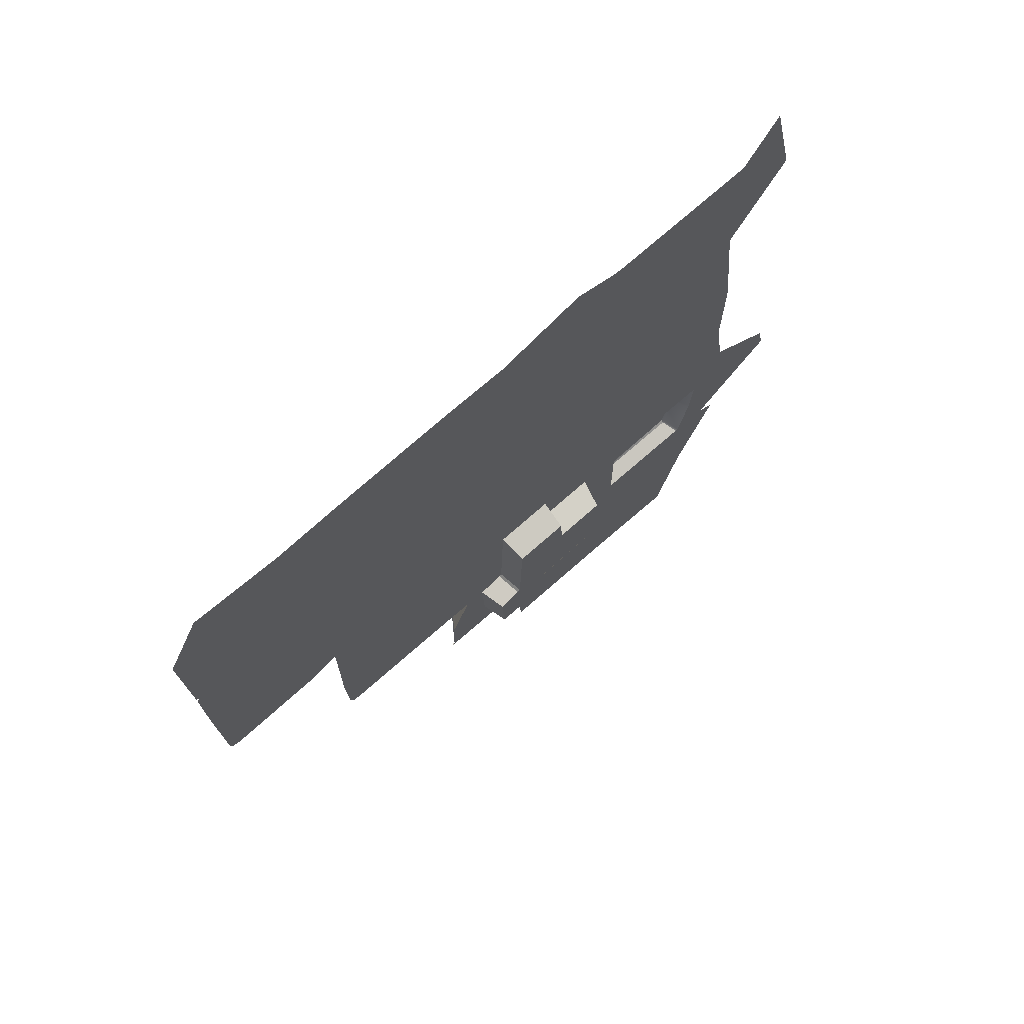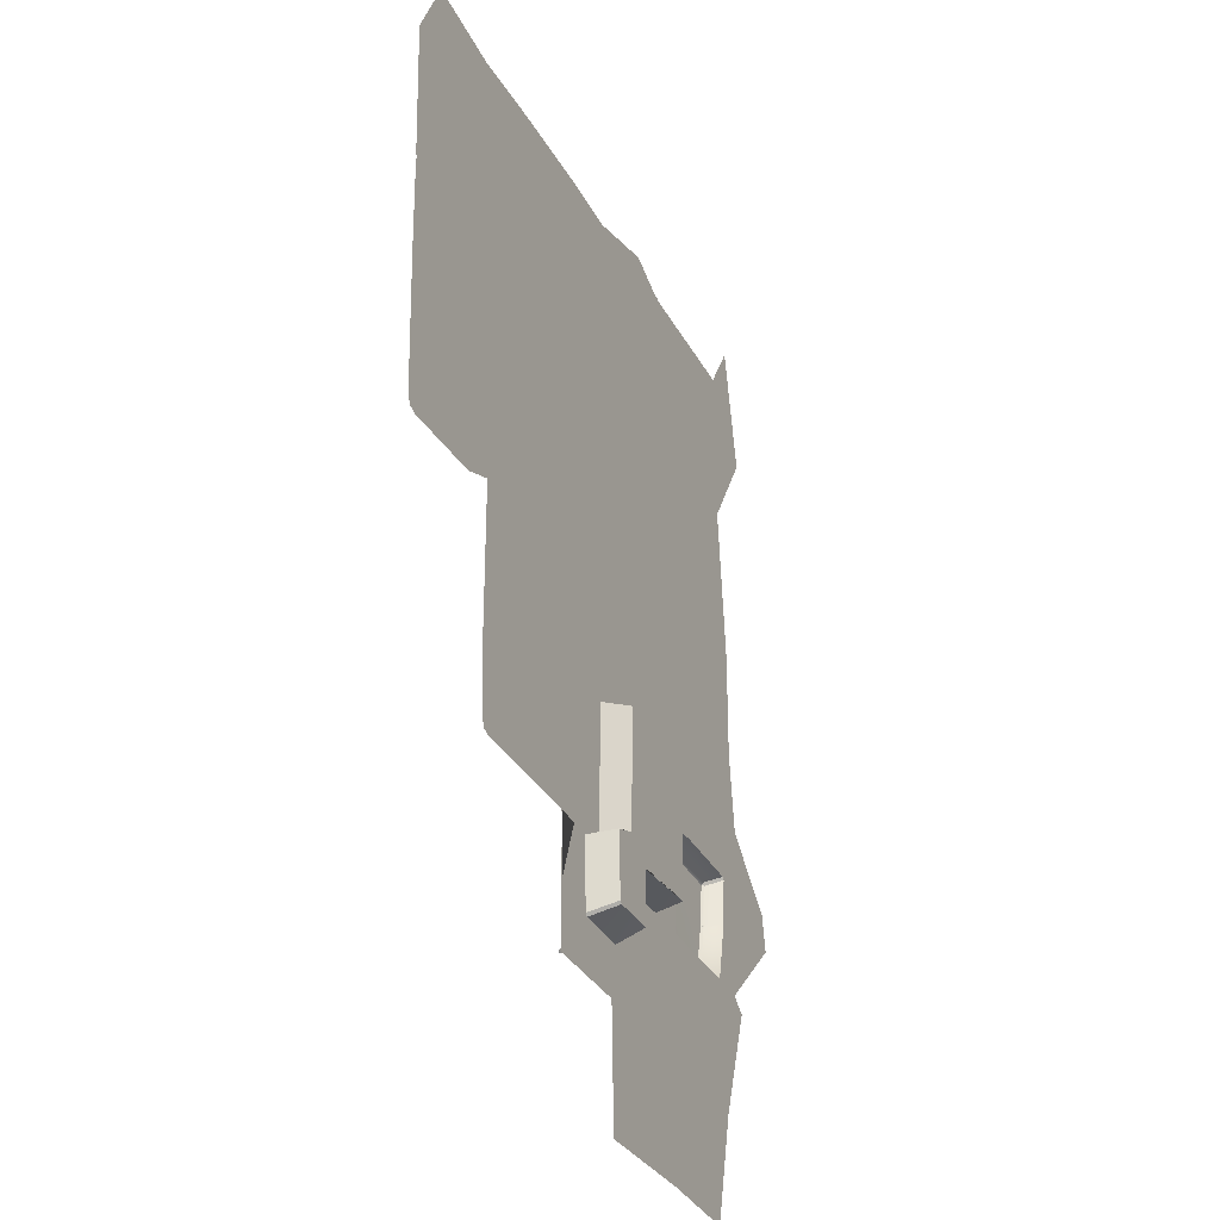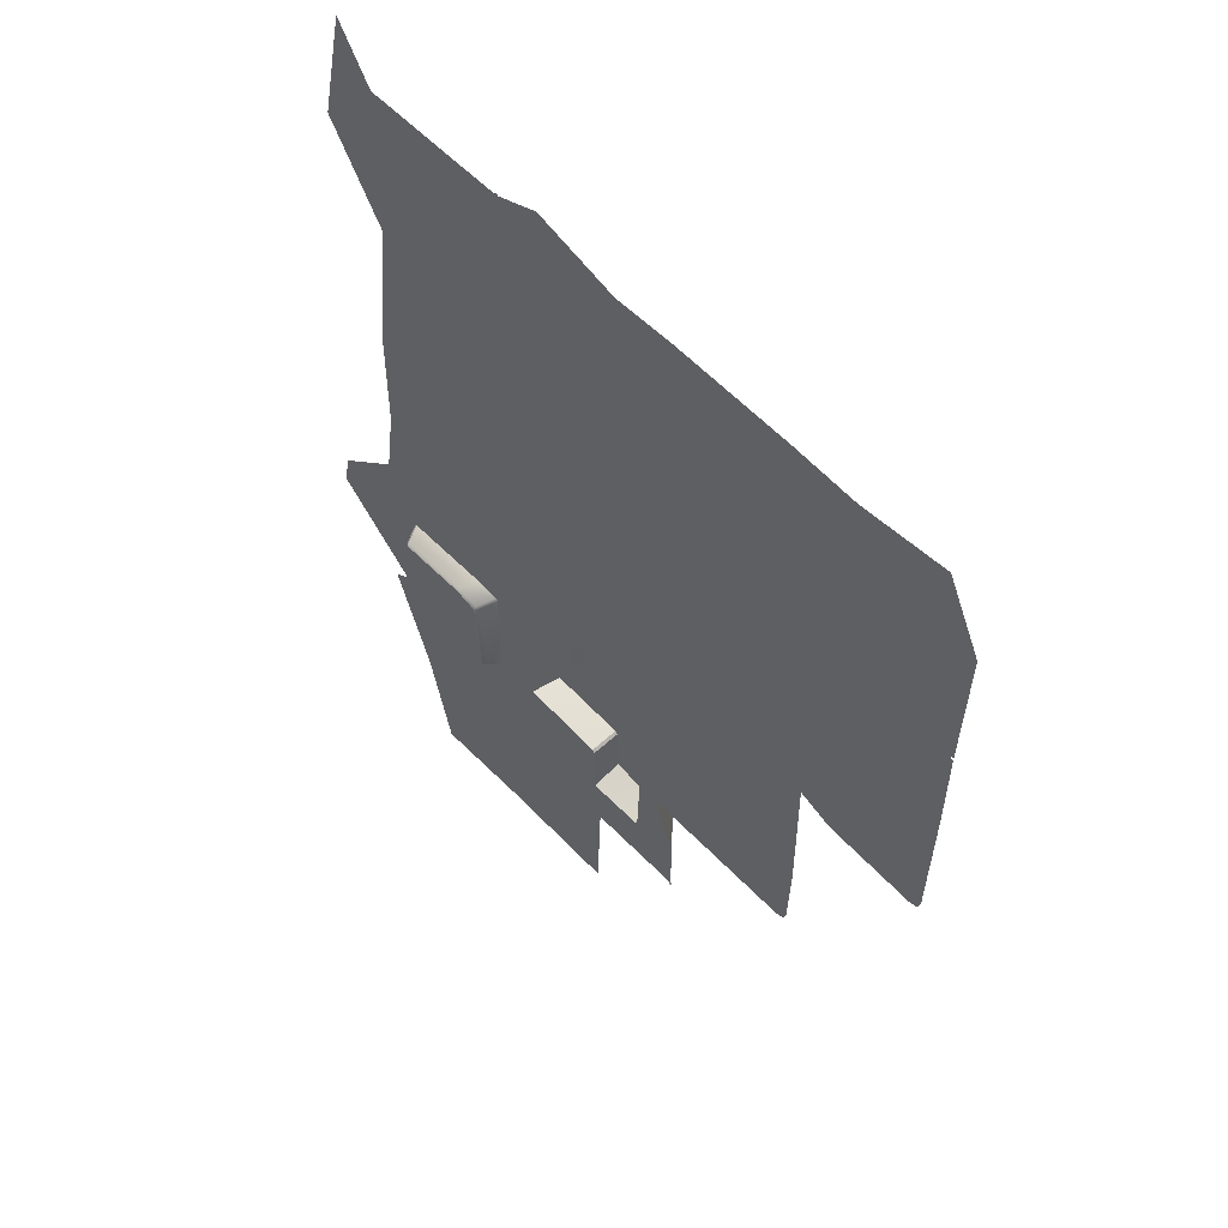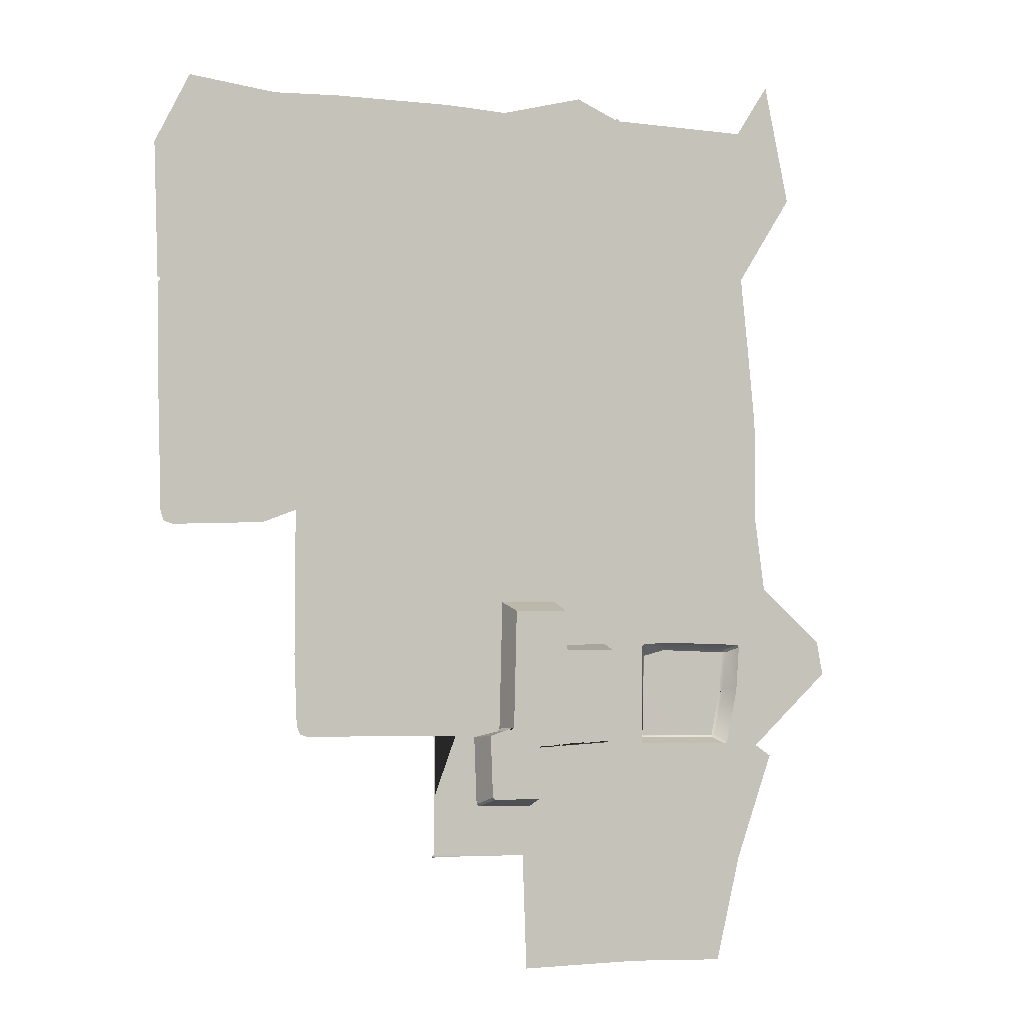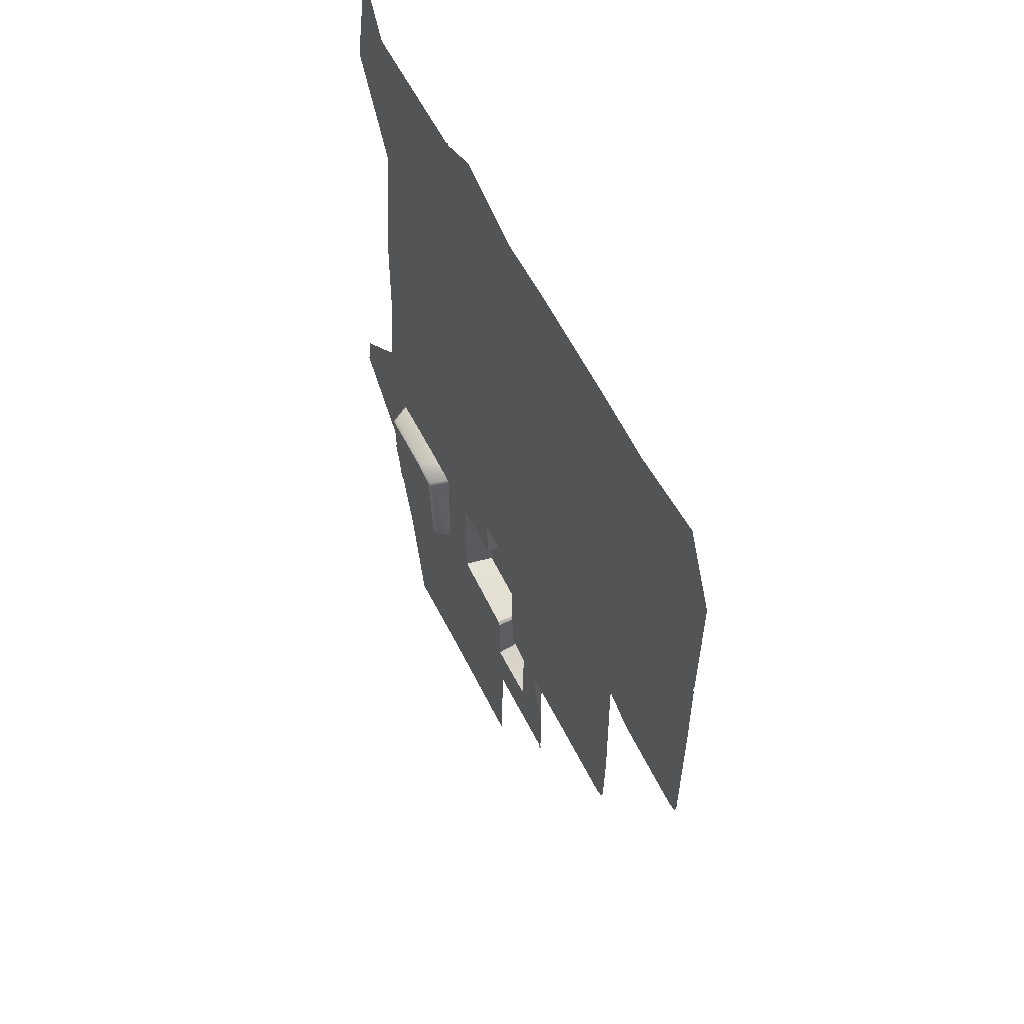
<metadata>
{"format":"obj","ext":"obj","renderer":"f3d","projection":"perspective","resolution":1024,"background":"white","views":[{"elev":72.8,"azim":-41.5,"up":"+Z"},{"elev":-30.0,"azim":-66.6,"up":"+Z"},{"elev":55.0,"azim":-132.1,"up":"+Z"},{"elev":-2.7,"azim":-25.7,"up":"+Z"},{"elev":54.8,"azim":-115.4,"up":"+Z"}]}
</metadata>
<code>
v  -92.73 0 48.5
v  -98.02 0 78.2
v  -66.22 0 82.41
v  -40.65 0 72.75
v  -63.84 0 46.57
v  19.99 0 121.6
v  -15.41 0 116.3
v  -16.15 0 117
v  -15.08 0 131.5
v  -14.25 0 132
v  -100.4 0 61.99
v  -41.55 0 46.28
v  -15.65 0 57.44
v  -24.36 0 22.27
v  -54.23 0 98.46
v  -99.01 0 23.95
v  -57.24 0 23.89
v  -97.08 0 97.37
v  -97 0 97.76
v  -69.26 0 99.03
v  -116.9 0 78.31
v  -116.6 0 78.85
v  -118.4 0 102
v  -182.3 0 130
v  -151.1 0 135.7
v  -140.2 0 201.1
v  -112.5 0 197.3
v  -115 0 175.4
v  -141 0 165.3
v  -173.1 0 184.5
v  -159.2 0 159.7
v  -132.3 0 102.8
v  -133.9 0 102.8
v  -149.5 0 103.1
v  -109.7 0 104.3
v  -109.9 0 103.7
v  -206.8 0 245.4
v  -204 0 204.7
v  -228.5 0 220.3
v  -50.95 0 291.1
v  -68.1 0 244.9
v  -86.56 0 274.8
v  6.06 0 292.4
v  -28.12 0 290.8
v  -14.53 0 315.1
v  -84.33 0 194.6
v  17.75 0 132.9
v  -14.21 0 132.3
v  -14.64 0 133
v  -4.482 0 151.8
v  -203.3 0 269.7
v  -189.9 0 312.5
v  -173 0 270.9
v  -230.2 0 292.8
v  -218.7 0 315.5
v  -8.11 0 177.2
v  -30.89 0 187
v  -8.132 0 211.1
v  -17.84 0 89.05
v  -8.256 0 96.74
v  -15.61 0 132.8
v  -35 0 150.8
v  -19.4 0 97.57
v  -19.51 0 98.04
v  -97.82 0 96.91
v  -108 0 147
v  -117.5 0 79.69
v  -118 0 78.3
v  -132.5 0 63.32
v  -132.8 0 63.5
v  -109.1 0 104.6
v  -182.1 0 176.8
v  -132.3 0 62.72
v  -58.27 0 170.8
v  -68.81 0 132.7
v  -88.1 0 147.1
v  -49.54 0 199.2
v  -82.23 0 215.5
v  -80.32 0 298
v  -177.6 0 238.3
v  -135.1 0 264.1
v  -193.2 0 172.6
v  -176.8 0 214.8
v  -91.84 0 253.1
v  -228.8 0 248.1
v  -228.1 0 248.8
v  -227.8 0 191.6
v  -228.2 0 249.5
v  -120.9 0 239.6
v  -146.2 0 226.3
v  -51.1 0 233.9
v  -35.67 0 257.7
v  -2.829 0 332.8
v  -78.74 0 321.3
v  -107.2 0 313.8
v  -111.3 0 281.6
v  -62.91 0 314.7
v  -62.77 0 315.1
v  -13.46 0 262.5
v  -146.5 0 291.1
v  -228.9 0 249.8
v  -168.3 0 313.7
v  -10.79 0 237.5
v  -53.42 0 98.44
v  -21.01 0 97.65
v  -19.99 0 96.85
v  -54.62 0 131.9
v  -54.29 0 131.9
v  -2.524 0 92.88
v  -55.05 0 132.7
v  -53.71 0 133.3
v  -87.44 0 132.7
v  -88.24 0 133.5
v  -44.85 0 133
v  -53.46 0 132.8
v  -43.69 0 133.9
v  -128.4 0 314.4
v  -223.3 0 171.5
v  -226.3 0 172.4
v  -227.3 0 175.3
v  -64.33 0 315.4
v  -63.2 0 314.4
v  -97.35 -9.162 99.39
v  -71.42 -9.162 100.1
v  -114.9 -9.162 81.55
v  -98.57 -9.162 81.42
v  -116.6 -9.162 102.8
v  -115.8 -9.162 82.37
v  -98.26 -9.162 98.47
v  -71 -9.162 131.1
v  -107 -9.162 144.2
v  -108 -9.162 105.4
v  -88.86 -9.162 131.9
v  -88.73 -9.162 144.3
v  -108.9 -9.162 104.3
v  -87.98 -9.162 131
v  -133.1 0 63.55
v  -133.1 0 102
v  -177.4 0 103.2
v  -180.4 0 104.2
v  -181.5 0 107.2
v  -133.2 0.6821 62.33
v  -133.9 0 62.87
v  -20.04 0 98.42
v  -16.38 0 115.4
v  -15.83 0 132.3
v  -43.25 0 133.2
v  -21.86 5.292 100.4
v  -18.78 5.295 115.6
v  -50.88 5.276 128.6
v  -52.26 5.319 100.3
v  -44.02 5.288 131
v  -50.02 5.288 129.6
v  -18.8 5.295 116.3
v  -17.49 5.295 129.5
v  -18.29 5.28 130.4
v  -42.42 5.28 131.2
v  -42.43 6.037 130.5
v  -18.37 6.037 129.6
v  -27.72 6.037 121.5
v  -51.56 5.72 101.1
v  -50.02 6.037 128.6
v  -36.18 6.037 114.2
v  -19.49 6.037 116.5
v  -19.69 6.037 115.5
v  -19.69 6.037 115.5
v  -22.85 6.037 100.5
v  -22.88 5.278 99.61
v  -51.43 5.278 100.3
v  -87.44 -0 132.7
v  -68.81 -0 132.7
v  -108 -0 147
v  -88.1 -0 147.1
v  -88.24 -0 133.5
v  -63.2 -0 314.4
v  -64.33 -0 315.4
v  -63.55 -0 315.9
v  -62.77 -0 315.1
v  -62.91 -0 314.7
v  -21.01 -0 97.65
v  -53.42 -0 98.44
v  -54.23 -0 98.46
v  -118.4 -0 102
v  -109.9 -0 103.7
v  -109.1 -0 104.6
o suelo_t_2
g suelo_t_2
f 1 2 3
f 3 4 5
f 3 5 1
f 6 7 8
f 8 9 10
f 6 8 10
f 2 1 11
f 12 13 14
f 3 15 4
f 16 11 1
f 16 5 17
f 3 18 19
f 19 20 3
f 11 21 22
f 22 2 11
f 16 1 5
f 12 14 17
f 23 24 25
f 26 27 28
f 26 28 29
f 30 29 31
f 23 32 33
f 24 23 33
f 24 33 34
f 25 35 36
f 36 23 25
f 37 38 39
f 40 41 42
f 43 44 45
f 28 27 46
f 47 48 49
f 49 50 47
f 51 52 53
f 54 55 52
f 56 57 58
f 59 60 13
f 15 59 4
f 59 13 12
f 50 49 61
f 61 62 50
f 60 63 64
f 64 6 60
f 5 4 12
f 12 17 5
f 2 65 18
f 18 3 2
f 15 3 20
f 25 31 66
f 23 67 68
f 68 69 70
f 23 68 70
f 66 71 35
f 35 25 66
f 72 31 25
f 11 73 69
f 21 11 69
f 68 21 69
f 74 75 76
f 75 74 62
f 77 46 78
f 40 42 79
f 80 53 81
f 30 82 38
f 30 83 26
f 66 31 29
f 66 29 28
f 46 76 28
f 84 41 78
f 39 85 86
f 86 37 39
f 72 25 24
f 30 31 72
f 87 39 38
f 30 38 83
f 37 83 38
f 51 53 80
f 37 86 88
f 88 51 37
f 51 54 52
f 81 89 90
f 41 84 42
f 91 77 78
f 92 91 41
f 43 45 93
f 94 40 79
f 79 95 94
f 96 79 42
f 96 84 89
f 44 97 98
f 98 45 44
f 92 41 40
f 44 99 92
f 77 74 46
f 27 78 46
f 81 90 80
f 96 81 100
f 51 88 101
f 101 54 51
f 51 80 37
f 53 102 100
f 91 92 103
f 74 77 57
f 15 15 104
f 104 105 106
f 104 106 59
f 15 104 59
f 59 12 4
f 20 107 108
f 108 15 20
f 6 10 48
f 48 47 6
f 59 106 63
f 63 60 59
f 109 13 60
f 75 110 107
f 107 20 75
f 62 111 110
f 110 75 62
f 46 74 76
f 76 66 28
f 75 112 113
f 113 76 75
f 114 115 111
f 114 111 62
f 116 114 62
f 56 62 57
f 74 57 62
f 91 103 58
f 27 26 89
f 89 78 27
f 96 89 81
f 117 95 96
f 90 26 83
f 37 80 83
f 87 38 82
f 82 118 119
f 82 119 120
f 87 82 120
f 30 72 82
f 30 26 29
f 94 121 122
f 122 40 94
f 90 83 80
f 89 26 90
f 96 42 84
f 84 78 89
f 44 43 99
f 92 40 44
f 91 78 41
f 91 58 77
f 40 122 97
f 97 44 40
f 102 117 100
f 79 96 95
f 81 53 100
f 56 50 62
f 77 58 57
f 103 92 99
f 53 52 102
f 117 96 100
f 20 19 123
f 123 124 20
f 2 22 125
f 125 126 2
f 67 23 127
f 127 128 67
f 65 2 126
f 126 129 65
f 75 20 124
f 124 130 75
f 71 66 131
f 131 132 71
f 76 113 133
f 133 134 76
f 126 125 128
f 129 126 128
f 127 135 132
f 128 127 132
f 129 128 132
f 132 131 134
f 134 133 136
f 132 134 136
f 129 132 136
f 129 136 130
f 129 130 124
f 123 129 124
f 23 70 137
f 32 23 137
f 138 32 137
f 34 139 140
f 34 140 141
f 34 141 24
f 138 33 32
f 71 36 35
f 18 65 19
f 19 65 129
f 129 123 19
f 21 68 67
f 67 22 21
f 22 67 128
f 128 125 22
f 73 142 143
f 73 143 137
f 73 137 70
f 73 70 69
f 6 64 144
f 144 145 7
f 6 144 7
f 62 61 146
f 146 147 116
f 62 146 116
f 145 144 148
f 148 149 145
f 15 108 150
f 150 151 15
f 115 114 152
f 152 153 115
f 15 15 151
f 8 154 155
f 155 9 8
f 147 146 156
f 156 157 147
f 158 159 160
f 161 162 163
f 159 164 160
f 154 149 165
f 165 166 154
f 164 166 165
f 165 167 163
f 164 165 163
f 164 163 160
f 163 162 158
f 158 160 163
f 108 107 110
f 108 110 111
f 108 111 115
f 106 105 144
f 106 144 64
f 106 64 63
f 48 10 9
f 48 9 146
f 48 146 61
f 48 61 49
f 145 8 7
f 114 116 147
f 153 162 150
f 168 167 148
f 155 159 156
f 157 158 152
f 154 166 164
f 108 115 153
f 153 150 108
f 144 105 168
f 168 148 144
f 146 9 155
f 155 156 146
f 8 145 149
f 149 154 8
f 114 147 157
f 157 152 114
f 148 167 165
f 165 149 148
f 150 162 161
f 161 151 150
f 152 158 162
f 162 153 152
f 169 151 161
f 156 159 158
f 158 157 156
f 154 164 159
f 159 155 154
f 161 163 167
f 169 161 167
f 167 168 169
f 170 171 130
f 130 136 170
f 172 173 134
f 134 131 172
f 174 170 136
f 136 133 174
f 175 176 177
f 175 177 178
f 175 178 179
f 180 181 169
f 169 168 180
f 181 182 151
f 151 169 181
f 183 184 135
f 135 127 183
f 184 185 132
f 132 135 184

</code>
